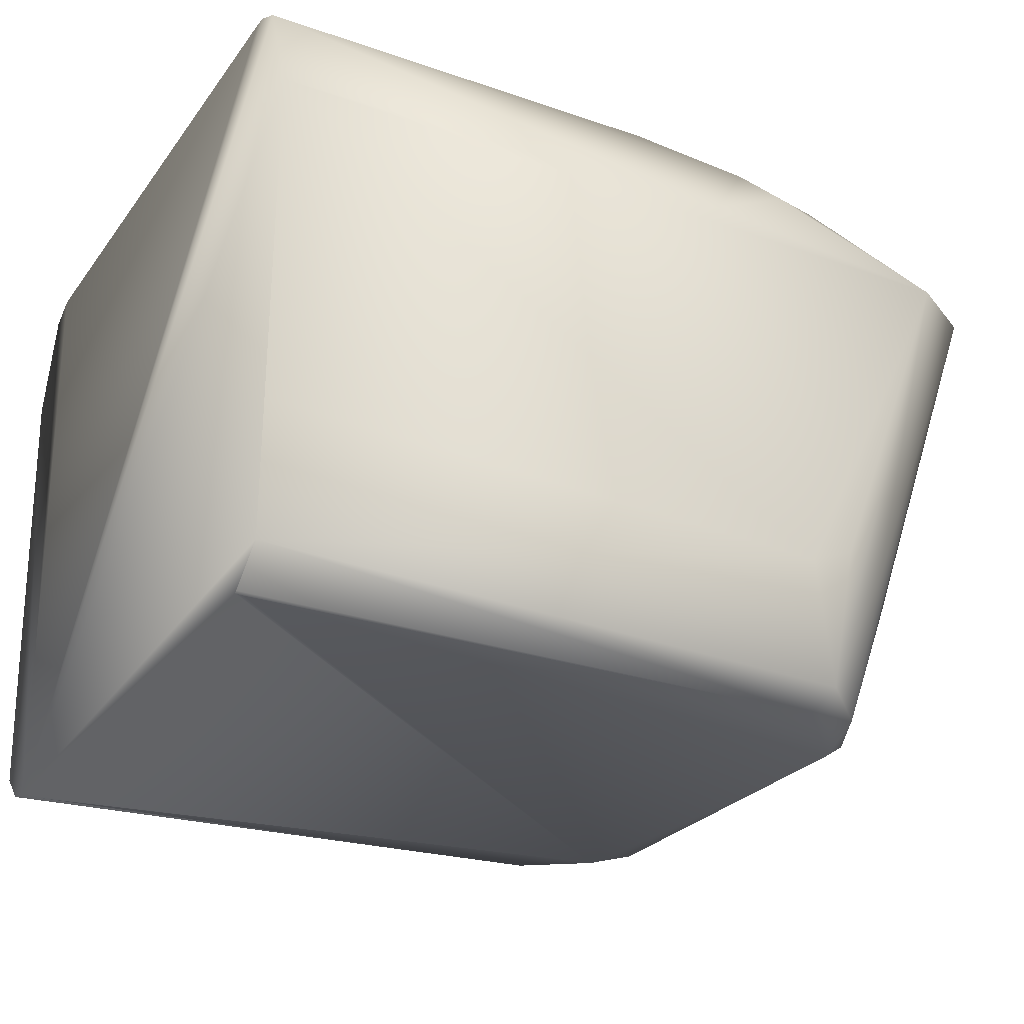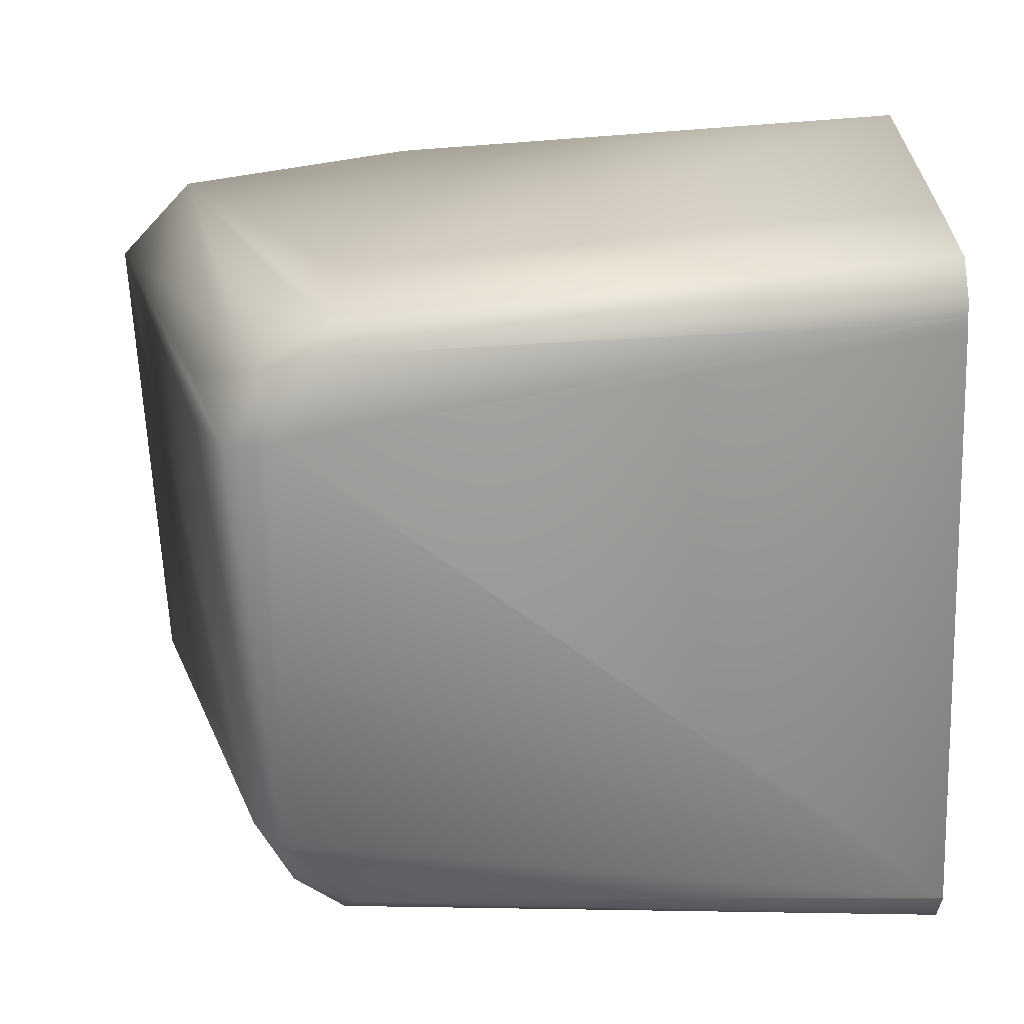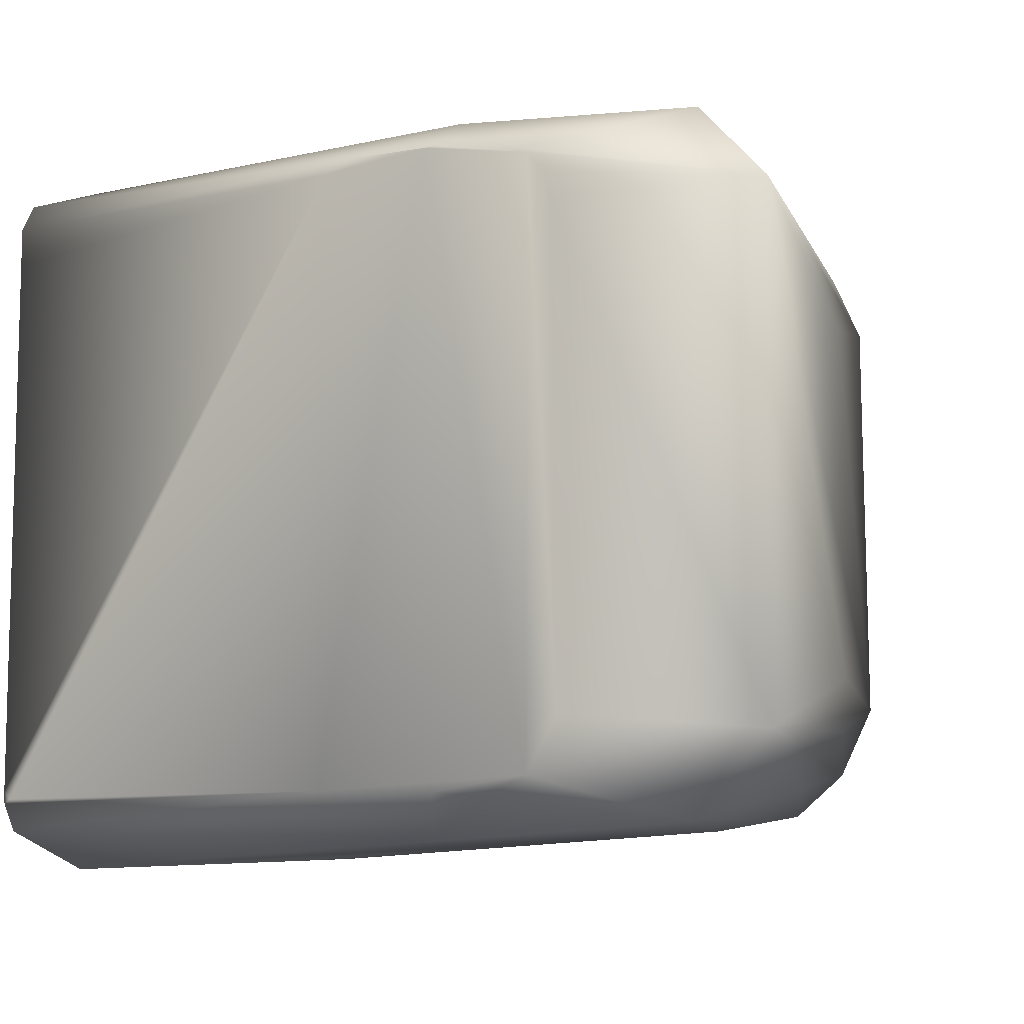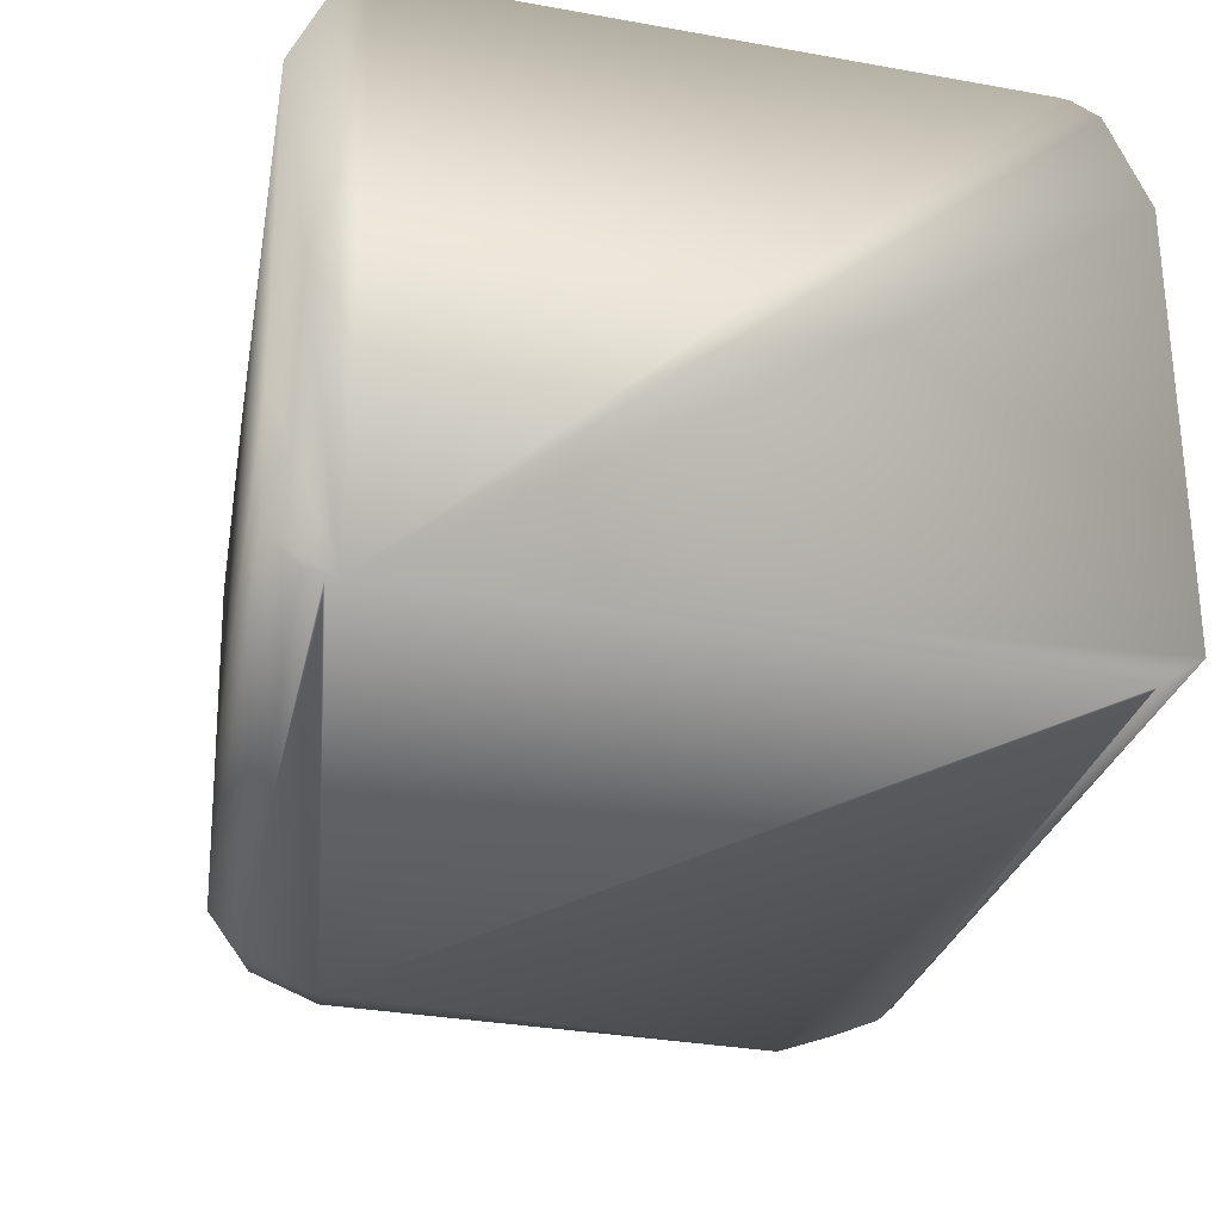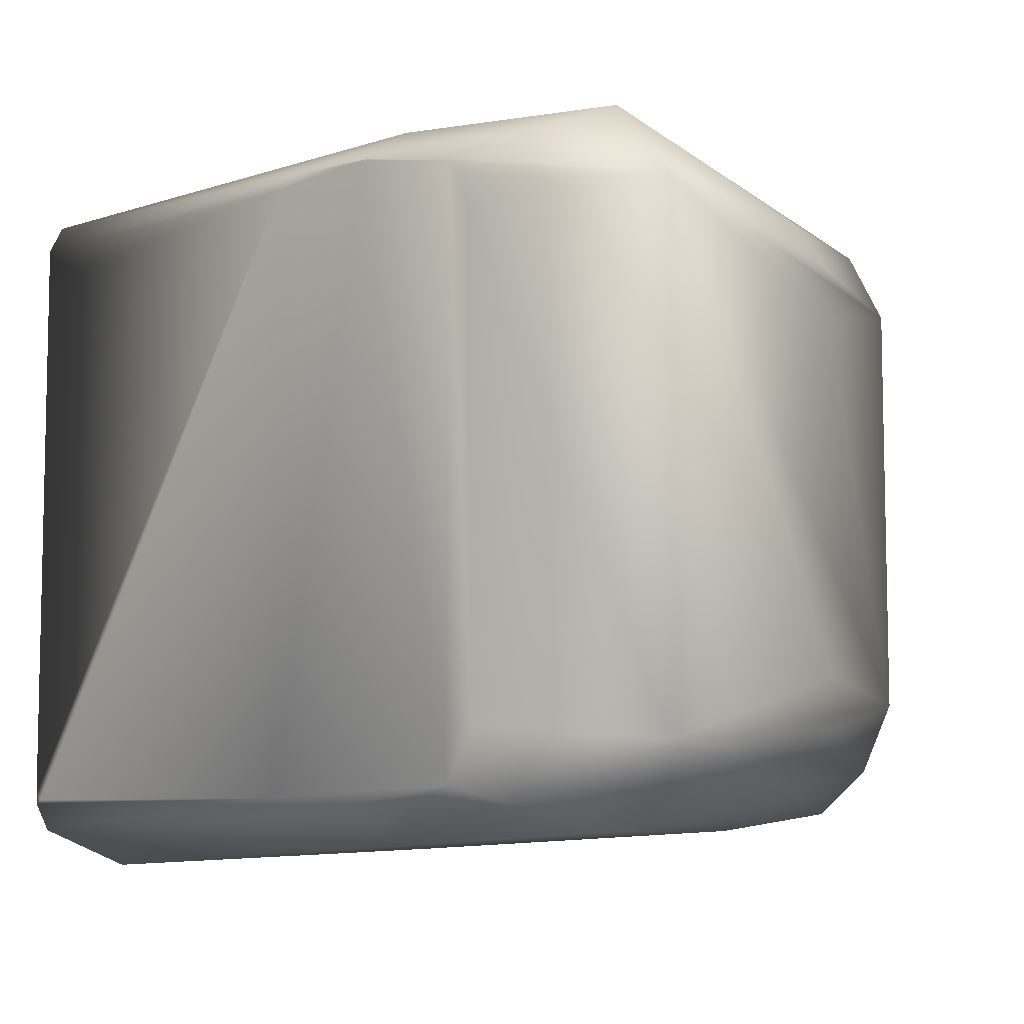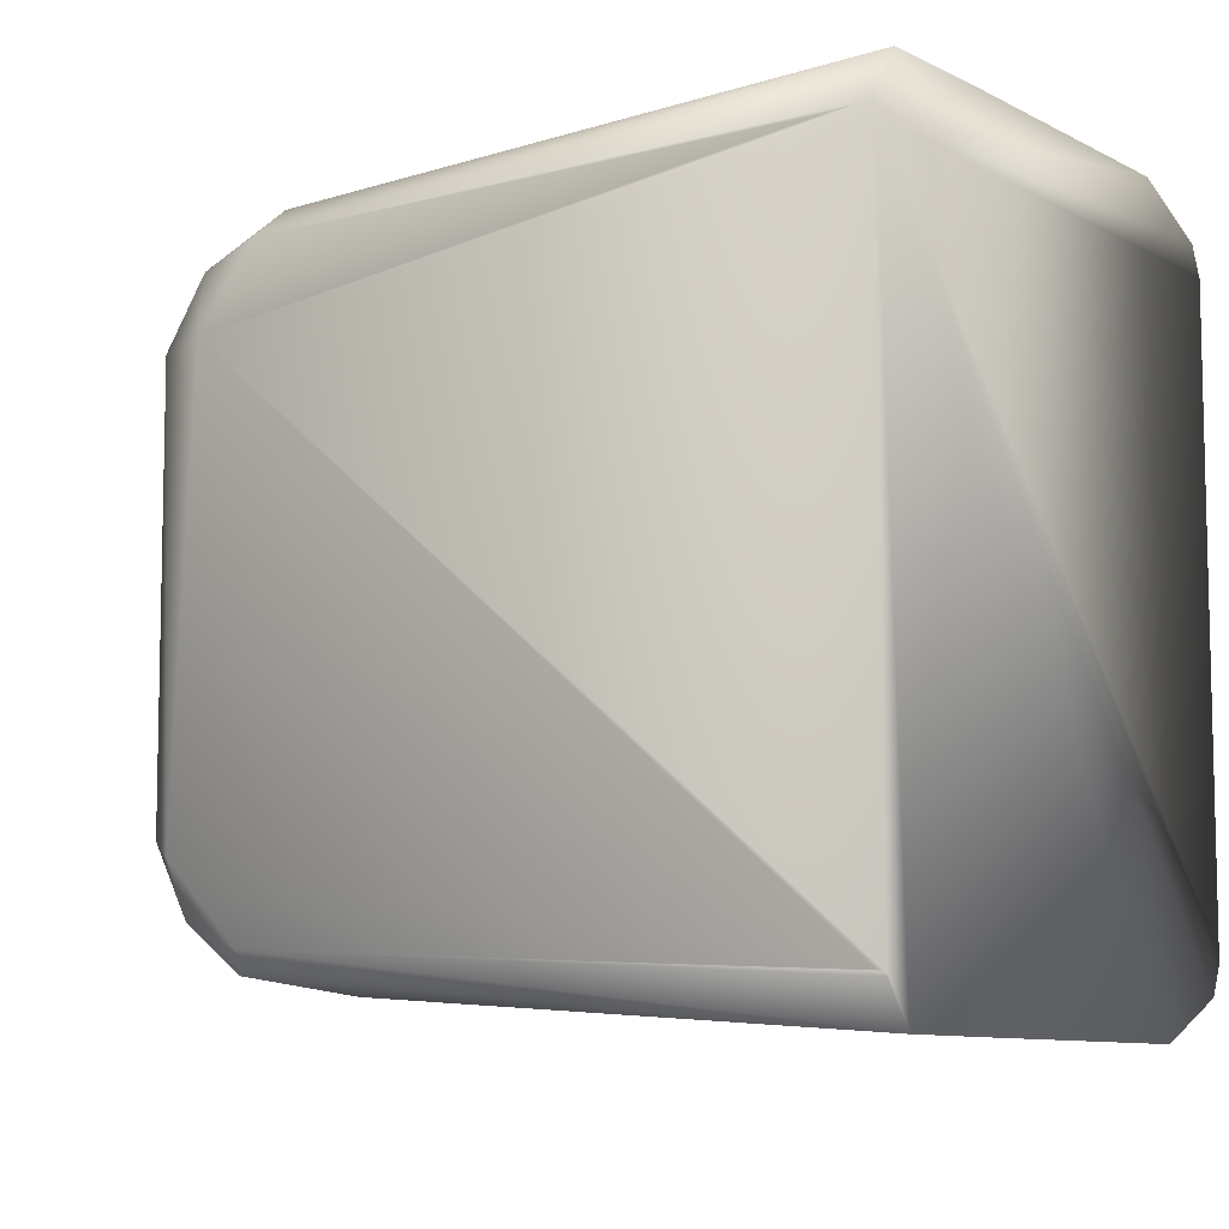
<metadata>
{"format":"obj","ext":"obj","renderer":"f3d","projection":"perspective","resolution":1024,"background":"white","views":[{"elev":-24.7,"azim":-27.5,"up":"+Z"},{"elev":-65.7,"azim":-177.7,"up":"+Z"},{"elev":-8.6,"azim":35.0,"up":"+Y"},{"elev":-33.6,"azim":-103.7,"up":"+Z"},{"elev":-7.1,"azim":46.8,"up":"+Y"},{"elev":-7.8,"azim":-145.9,"up":"+Y"}]}
</metadata>
<code>
v 0.2022 -0.01454 -0.04018
v 0.2357 0.009437 -0.03933
v 0.2022 0.01402 -0.05805
v 0.2281 -0.01065 -0.05888
v 0.2022 0.01303 -0.0364
v 0.2355 -0.009828 -0.03932
v 0.2278 0.01093 -0.05888
v 0.2022 -0.0125 -0.05917
v 0.2324 0.0127 -0.04008
v 0.2022 0.01171 -0.05927
v 0.2294 -0.007959 -0.05892
v 0.2317 -0.01291 -0.0402
v 0.2025 -0.01176 -0.0358
v 0.2235 0.01185 -0.0362
v 0.2022 0.01454 -0.04018
v 0.2249 0.01278 -0.05817
v 0.23 0.01087 -0.05291
v 0.2022 -0.01194 -0.03583
v 0.2022 -0.01405 -0.05794
v 0.2309 -0.009175 -0.05351
v 0.2312 -0.007054 -0.05318
v 0.2292 0.008214 -0.05924
v 0.2293 -0.0114 -0.05294
v 0.227 0.01124 -0.03663
v 0.2187 0.01143 -0.03563
v 0.2022 0.01422 -0.05273
v 0.2231 0.01329 -0.03826
v 0.2273 0.01269 -0.05365
v 0.2254 0.01164 -0.05929
v 0.2252 0.0129 -0.05307
v 0.2022 -0.01303 -0.03638
v 0.2022 0.01193 -0.03581
v 0.2233 -0.01184 -0.03639
v 0.2022 -0.01235 -0.05922
v 0.2251 -0.01301 -0.05367
v 0.2256 -0.01154 -0.05929
v 0.2312 0.007082 -0.05324
v 0.2309 0.009146 -0.05347
v 0.226 0.01162 -0.03651
v 0.2282 0.009257 -0.03679
v 0.2199 0.01189 -0.03577
v 0.2022 0.01282 -0.0591
v 0.2273 0.008489 -0.05972
v 0.2211 -0.0134 -0.03941
v 0.2022 -0.01144 -0.0358
v 0.2271 -0.0113 -0.03684
v 0.2186 -0.01173 -0.03582
v 0.2022 -0.0142 -0.05278
v 0.2262 -0.01235 -0.0584
v 0.2283 -0.008568 -0.05963
v 0.2273 0.01107 -0.03667
v 0.223 0.01183 -0.03615
v 0.2022 0.01214 -0.05923
v 0.2251 -0.01205 -0.03705
v 0.2022 0.01035 -0.03581
v 0.2283 -0.009197 -0.03696
v 0.227 -0.01276 -0.05285
v 0.2025 -0.01232 -0.05923
v 0.2279 0.01022 -0.03675
v 0.2039 0.01199 -0.05925
f 15 10 5
f 17 9 2
f 17 7 9
f 19 1 10
f 20 11 6
f 20 6 4
f 20 4 11
f 21 11 2
f 21 2 6
f 21 6 11
f 23 4 6
f 23 6 12
f 24 2 9
f 26 3 10
f 26 16 3
f 26 10 15
f 27 9 15
f 27 15 5
f 28 16 9
f 28 9 7
f 28 7 16
f 29 3 16
f 29 16 7
f 30 15 9
f 30 9 16
f 30 26 15
f 30 16 26
f 31 18 10
f 31 10 1
f 32 5 10
f 34 19 10
f 34 8 19
f 35 12 1
f 36 8 34
f 36 19 8
f 37 22 2
f 37 2 11
f 37 11 22
f 38 17 2
f 38 2 22
f 38 22 7
f 38 7 17
f 39 24 9
f 39 27 14
f 39 9 27
f 40 6 2
f 41 27 5
f 41 14 27
f 41 32 25
f 41 5 32
f 42 10 3
f 42 3 29
f 43 29 7
f 43 7 22
f 43 34 10
f 44 31 1
f 44 1 12
f 44 33 31
f 45 32 10
f 45 10 18
f 45 18 13
f 45 13 25
f 46 12 6
f 47 18 31
f 47 31 33
f 47 13 18
f 47 25 13
f 47 33 46
f 48 35 1
f 48 1 19
f 48 19 35
f 49 23 12
f 49 4 23
f 49 36 4
f 49 35 19
f 49 19 36
f 50 11 4
f 50 4 36
f 50 43 22
f 50 22 11
f 51 39 14
f 51 24 39
f 51 2 24
f 52 41 25
f 52 14 41
f 52 25 47
f 52 51 14
f 52 47 46
f 52 46 51
f 53 42 29
f 53 10 42
f 53 43 10
f 54 44 12
f 54 33 44
f 54 46 33
f 54 12 46
f 55 45 25
f 55 25 32
f 55 32 45
f 56 46 6
f 56 6 40
f 56 51 46
f 57 49 12
f 57 12 35
f 57 35 49
f 58 50 36
f 58 36 34
f 58 34 43
f 58 43 50
f 59 40 2
f 59 2 51
f 59 56 40
f 59 51 56
f 60 53 29
f 60 29 43
f 60 43 53

</code>
